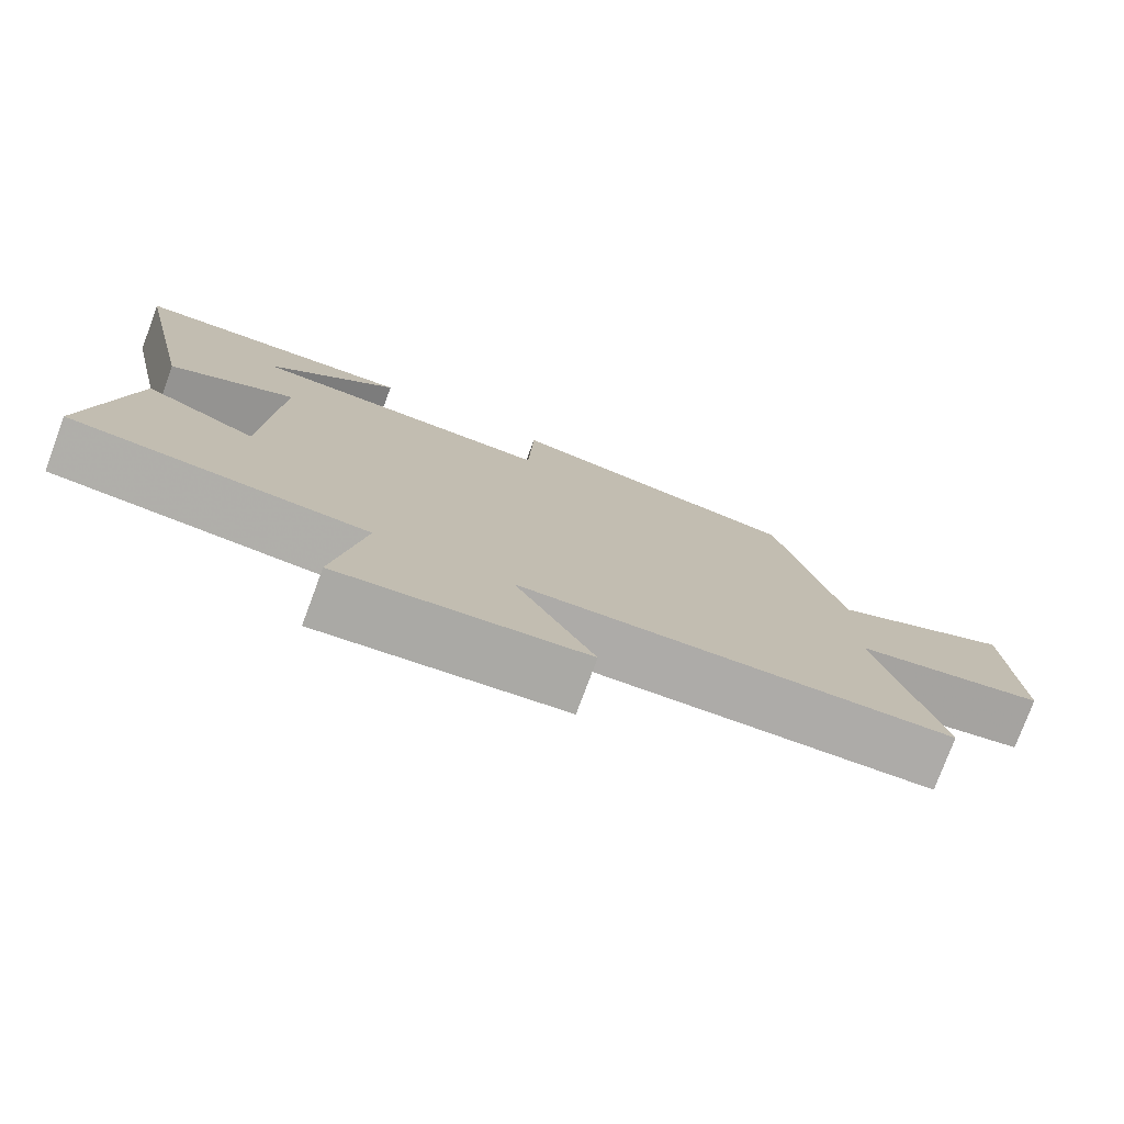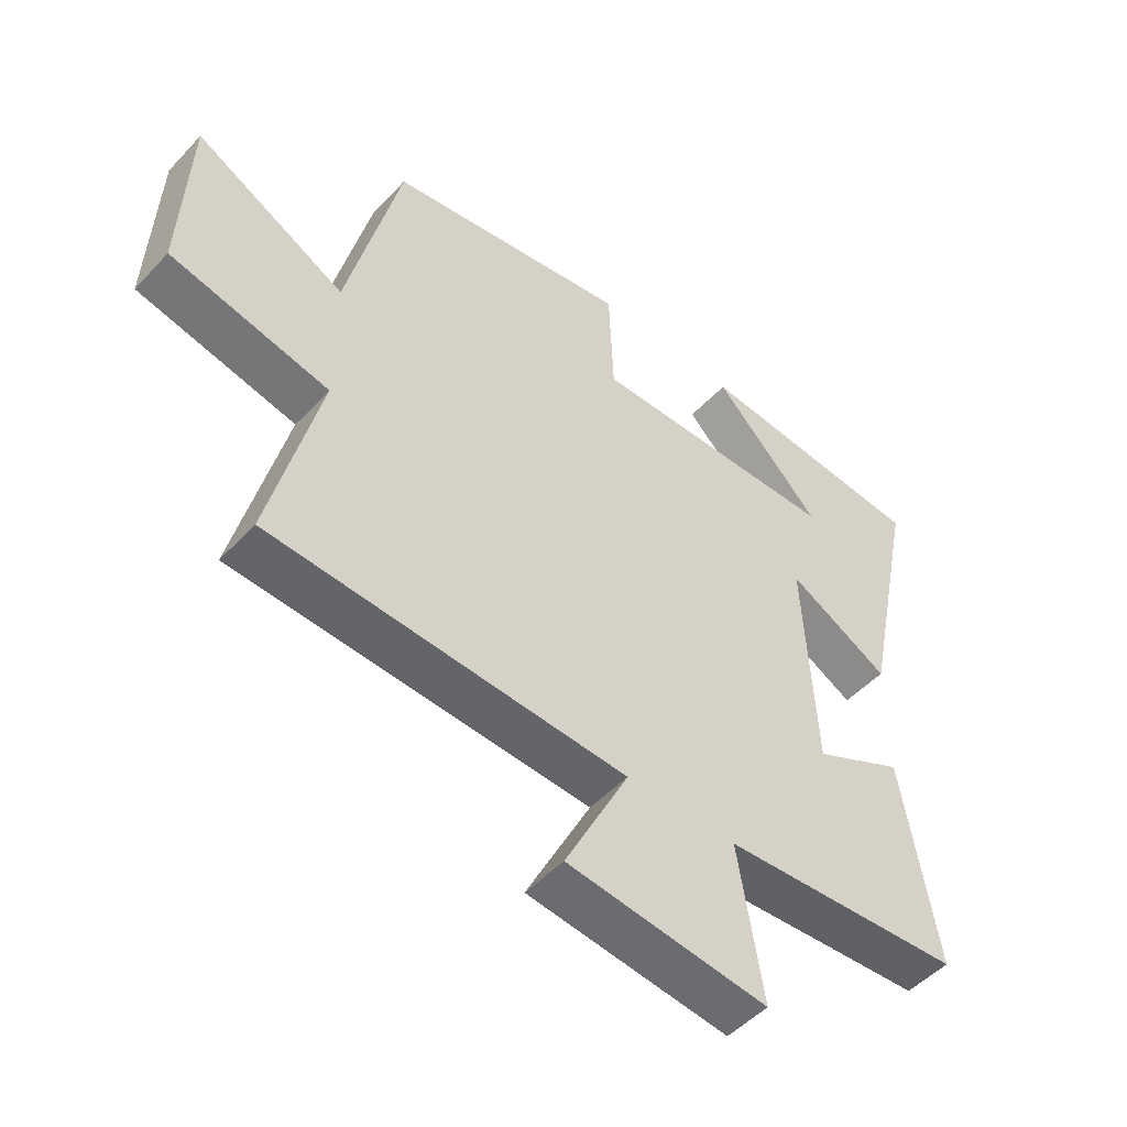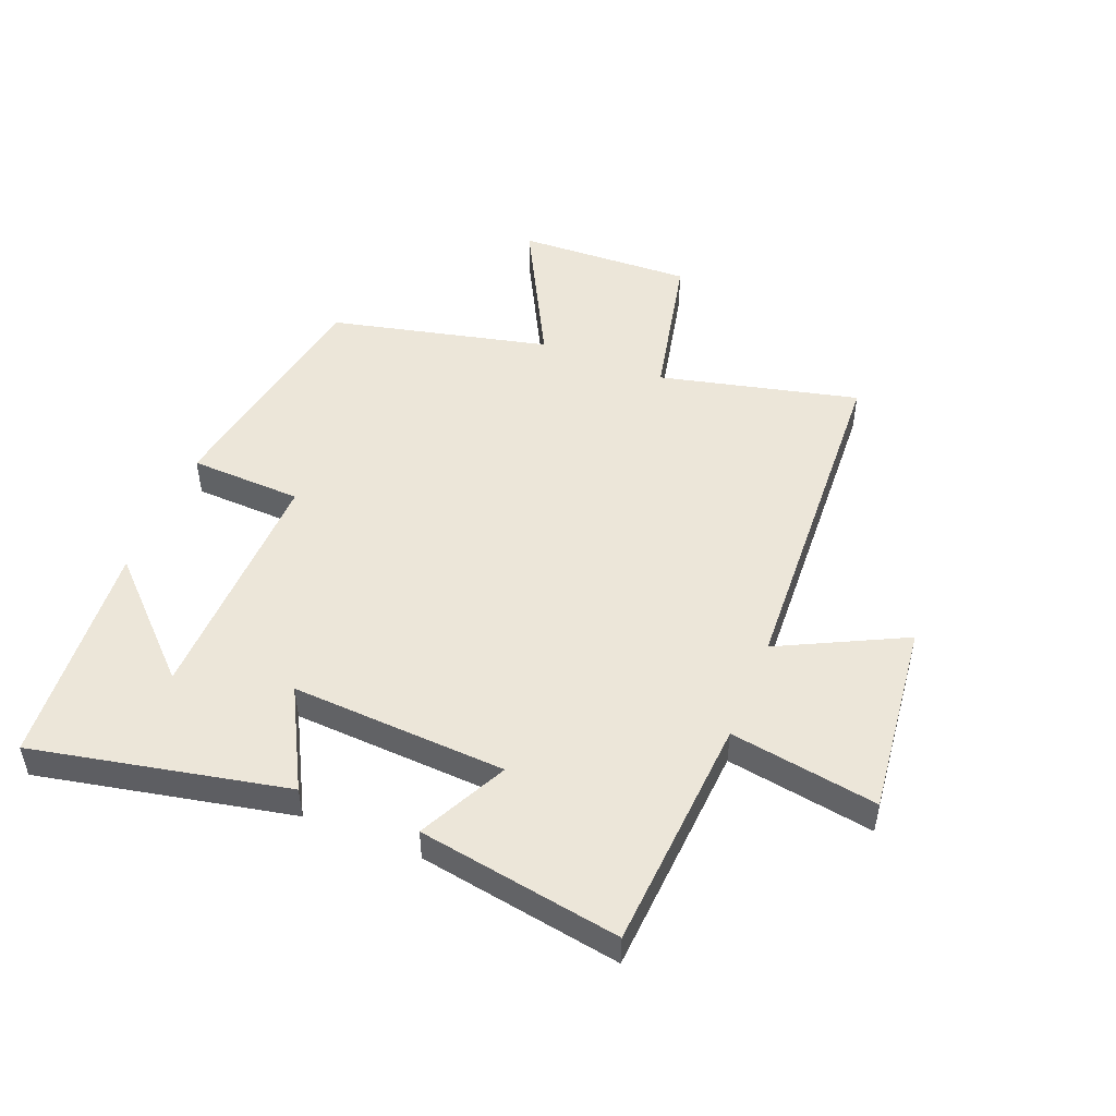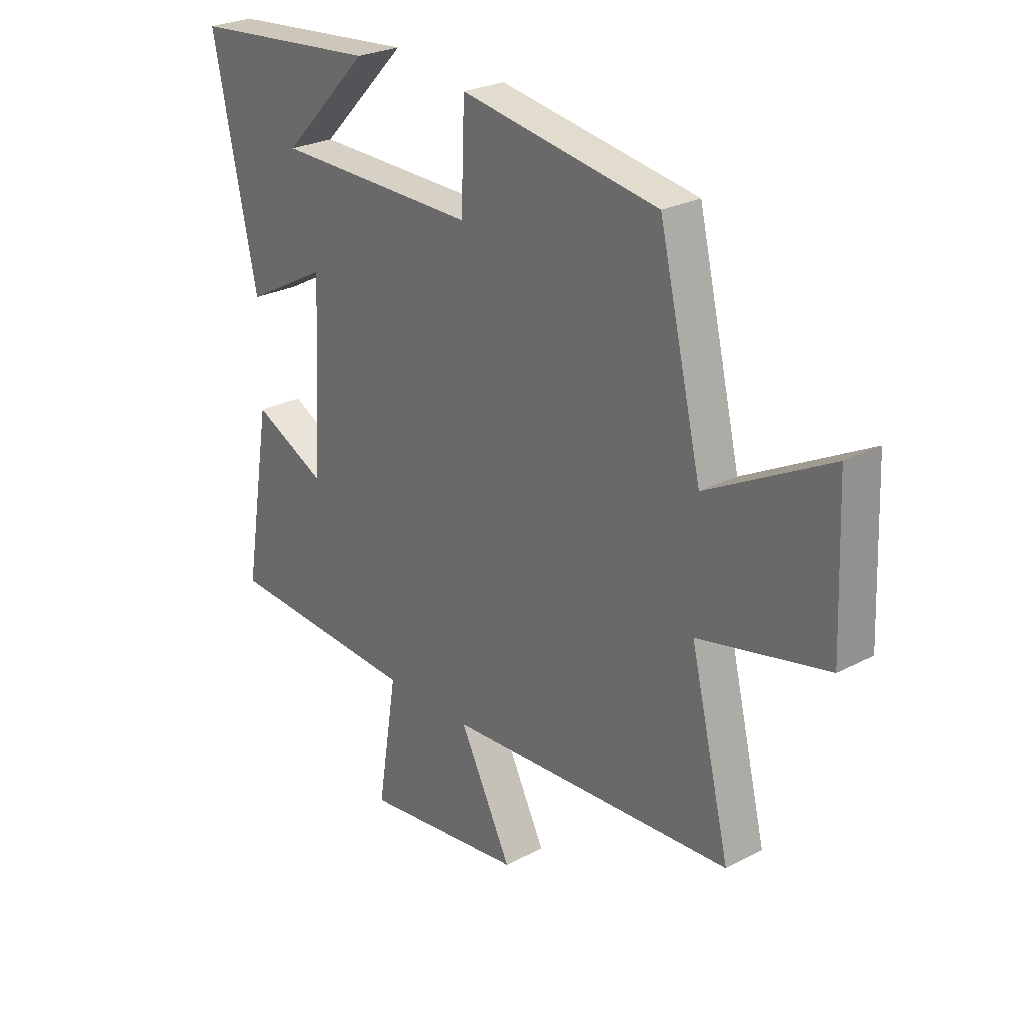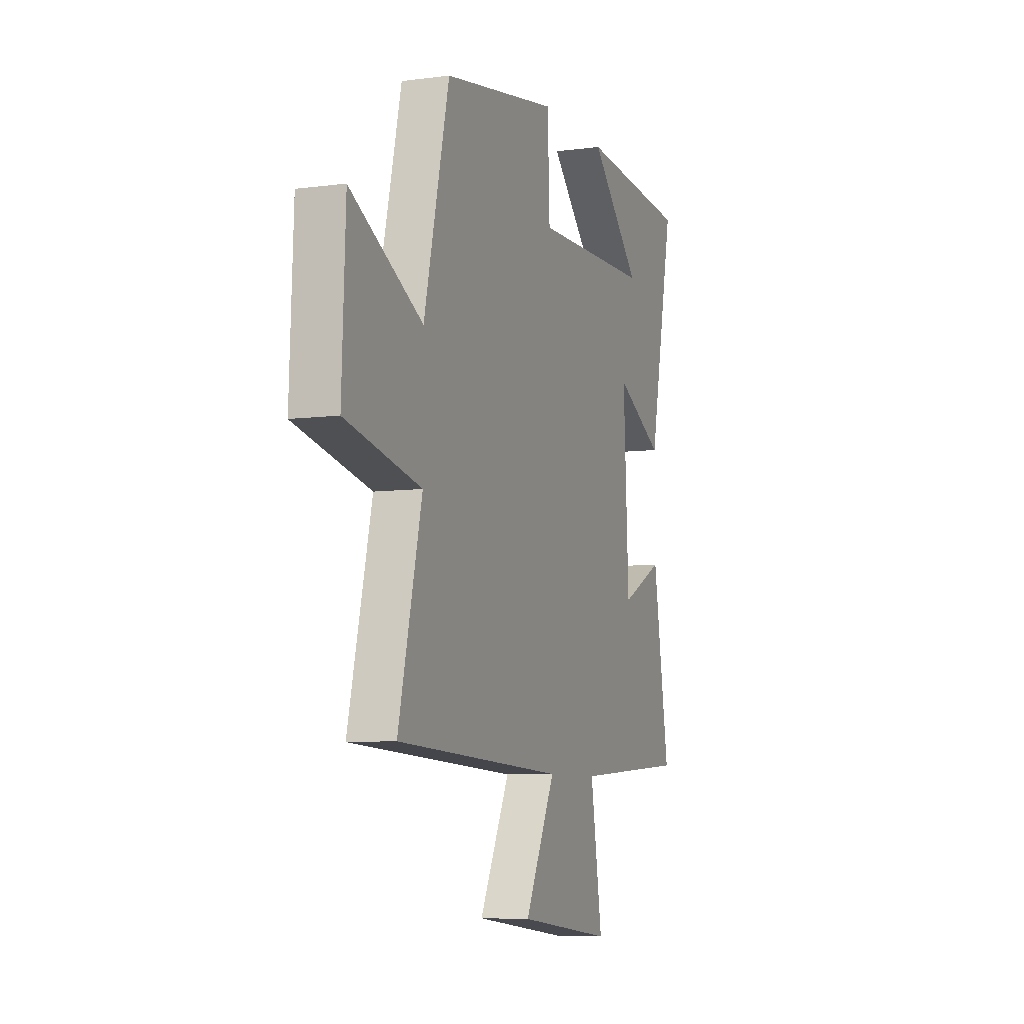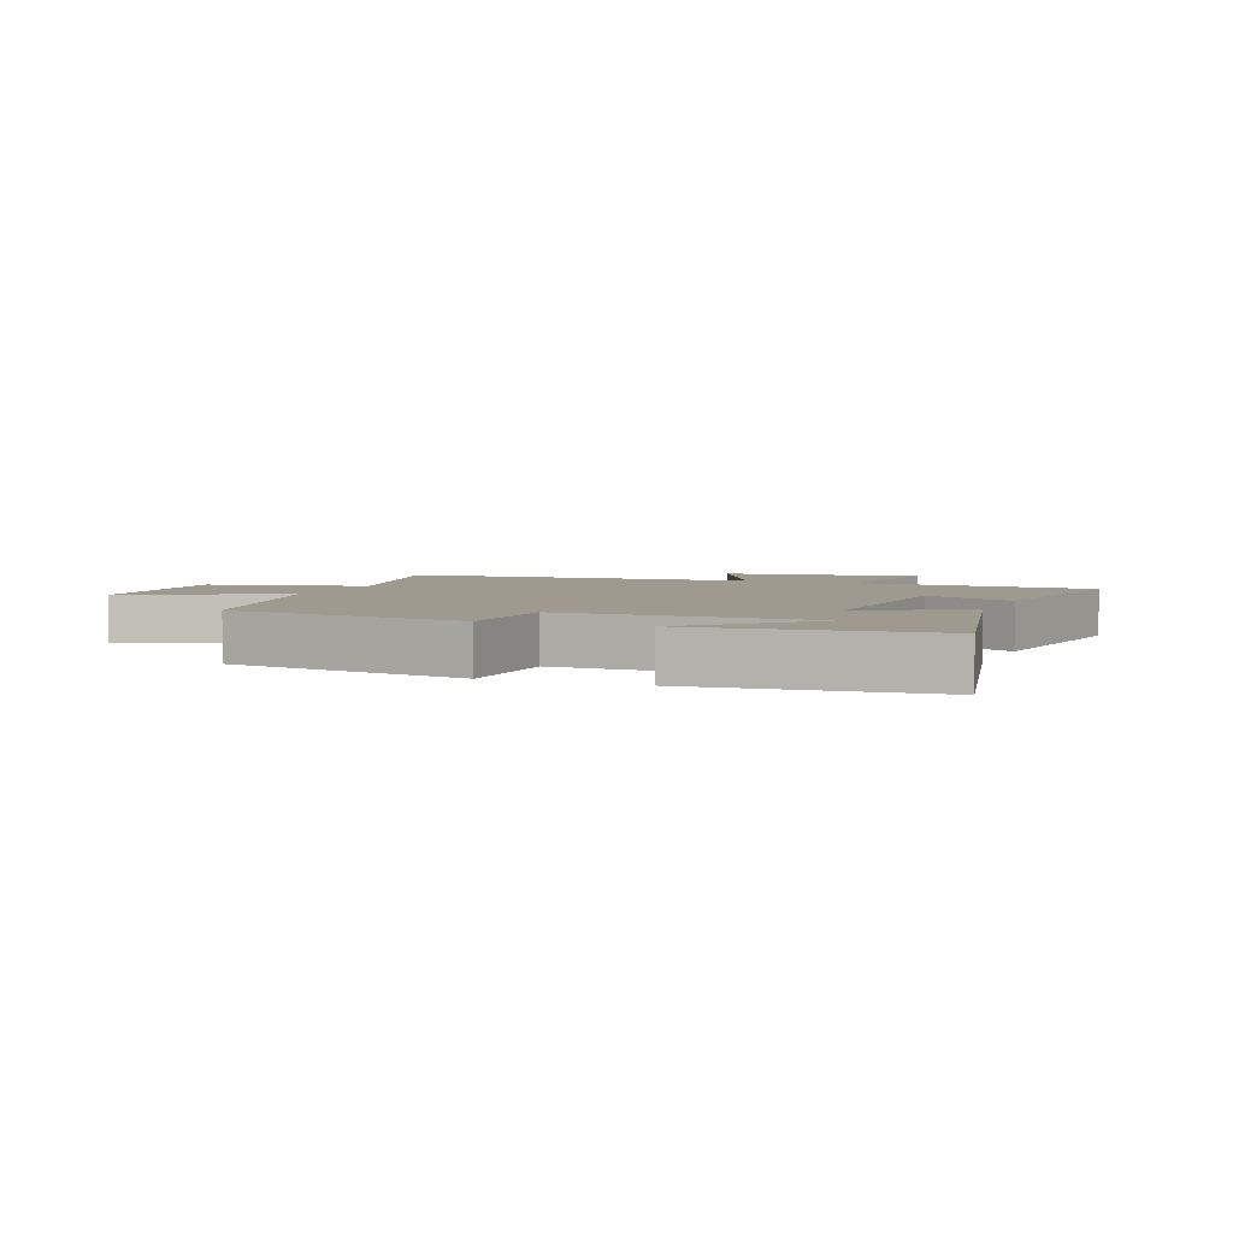
<metadata>
{"format":"obj","ext":"obj","renderer":"f3d","projection":"perspective","resolution":1024,"background":"white","views":[{"elev":-77.3,"azim":159.6,"up":"+Z"},{"elev":-49.9,"azim":-41.0,"up":"+Z"},{"elev":49.4,"azim":112.0,"up":"+Y"},{"elev":25.8,"azim":-130.2,"up":"+Z"},{"elev":-7.3,"azim":-69.2,"up":"+Z"},{"elev":3.9,"azim":21.6,"up":"+Y"}]}
</metadata>
<code>
v -0.415 0.07 0.433
v -0.024 0.07 0.5
v -0.017 0.07 0.315
v 0.385 0.07 0.323
v 0.212 0.07 0.5
v 0.587 0.07 0.469
v 0.5 0.07 0.052
v 0.336 0.07 0.14
v 0.354 0.07 -0.214
v 0.5 0.07 -0.142
v 0.555 0.07 -0.475
v 0.168 0.07 -0.5
v 0.207 0.07 -0.743
v -0.113 0.07 -0.705
v -0.01 0.07 -0.5
v -0.579 0.07 -0.47
v -0.5 0.07 -0.143
v -0.754 0.07 -0.087
v -0.742 0.07 0.201
v -0.5 0.07 0.073
v -0.415 0 0.433
v -0.024 0 0.5
v -0.017 0 0.315
v 0.385 0 0.323
v 0.212 0 0.5
v 0.587 0 0.469
v 0.5 0 0.052
v 0.336 0 0.14
v 0.354 0 -0.214
v 0.5 0 -0.142
v 0.555 0 -0.475
v 0.168 0 -0.5
v 0.207 0 -0.743
v -0.113 0 -0.705
v -0.01 0 -0.5
v -0.579 0 -0.47
v -0.5 0 -0.143
v -0.754 0 -0.087
v -0.742 0 0.201
v -0.5 0 0.073
f 17 18 19 20
f 17 20 1 2
f 15 16 17 2
f 12 13 14 15
f 9 10 11 12
f 8 9 12 15
f 6 7 8
f 4 5 6
f 4 6 8
f 3 4 8 15
f 2 3 15
f 40 39 38 37
f 22 21 40 37
f 22 37 36 35
f 35 34 33 32
f 32 31 30 29
f 35 32 29 28
f 28 27 26
f 26 25 24
f 28 26 24
f 35 28 24 23
f 35 23 22
f 1 21 22 2
f 2 22 23 3
f 3 23 24 4
f 4 24 25 5
f 5 25 26 6
f 6 26 27 7
f 7 27 28 8
f 8 28 29 9
f 9 29 30 10
f 10 30 31 11
f 11 31 32 12
f 12 32 33 13
f 13 33 34 14
f 14 34 35 15
f 15 35 36 16
f 16 36 37 17
f 17 37 38 18
f 18 38 39 19
f 19 39 40 20
f 20 40 21 1

</code>
